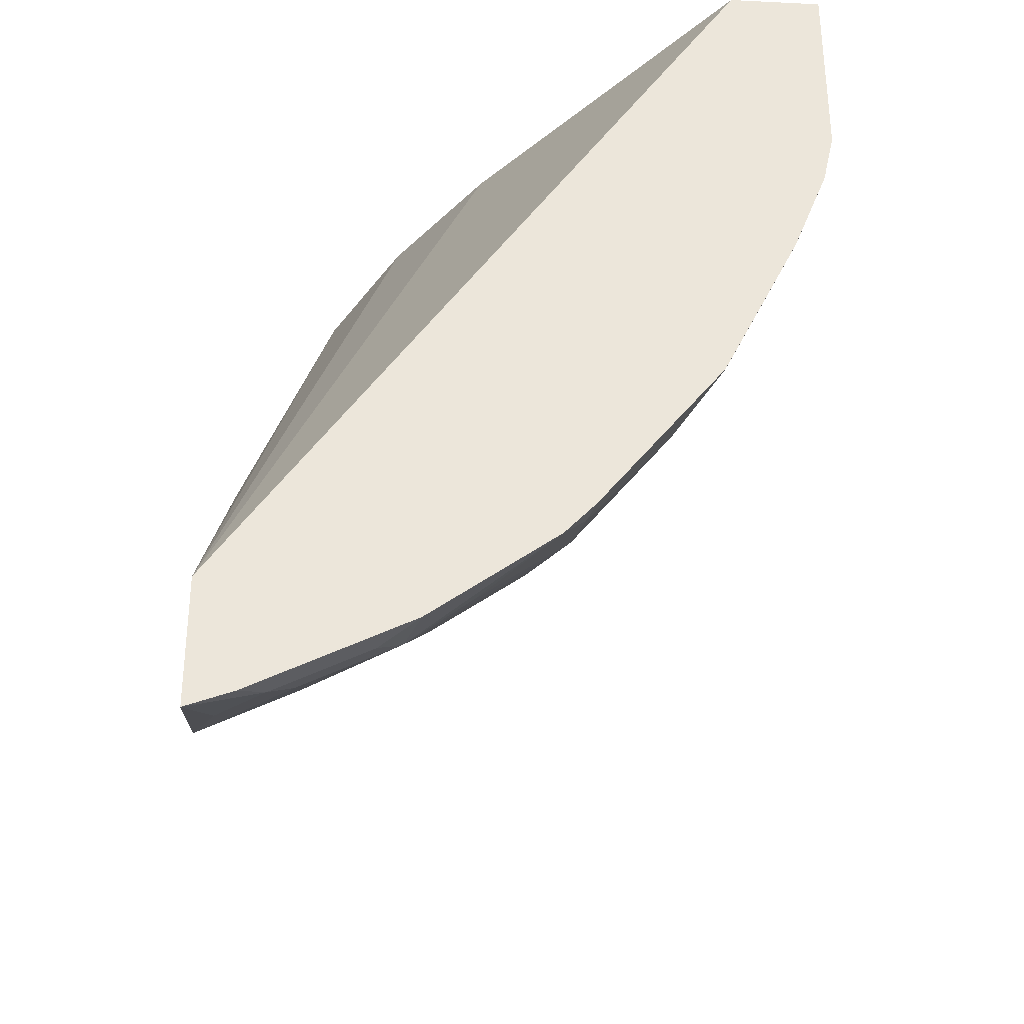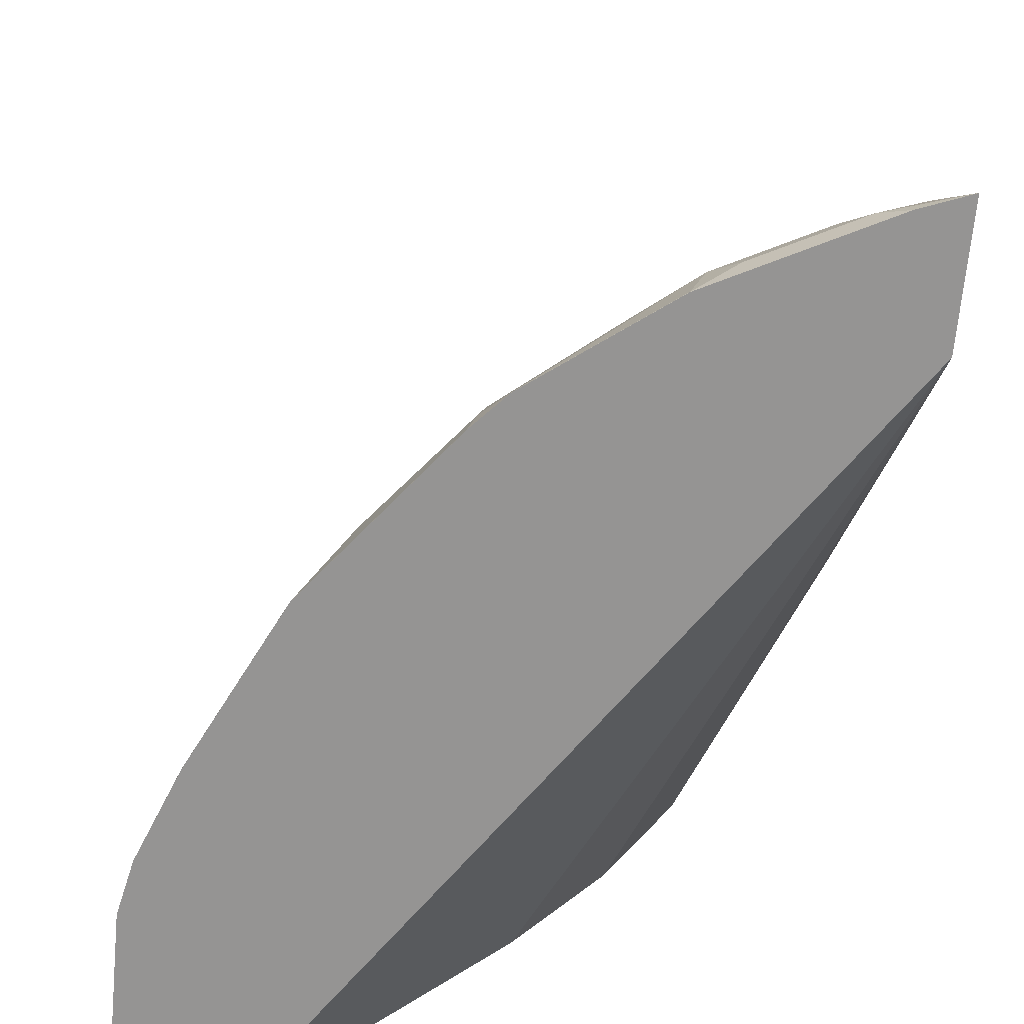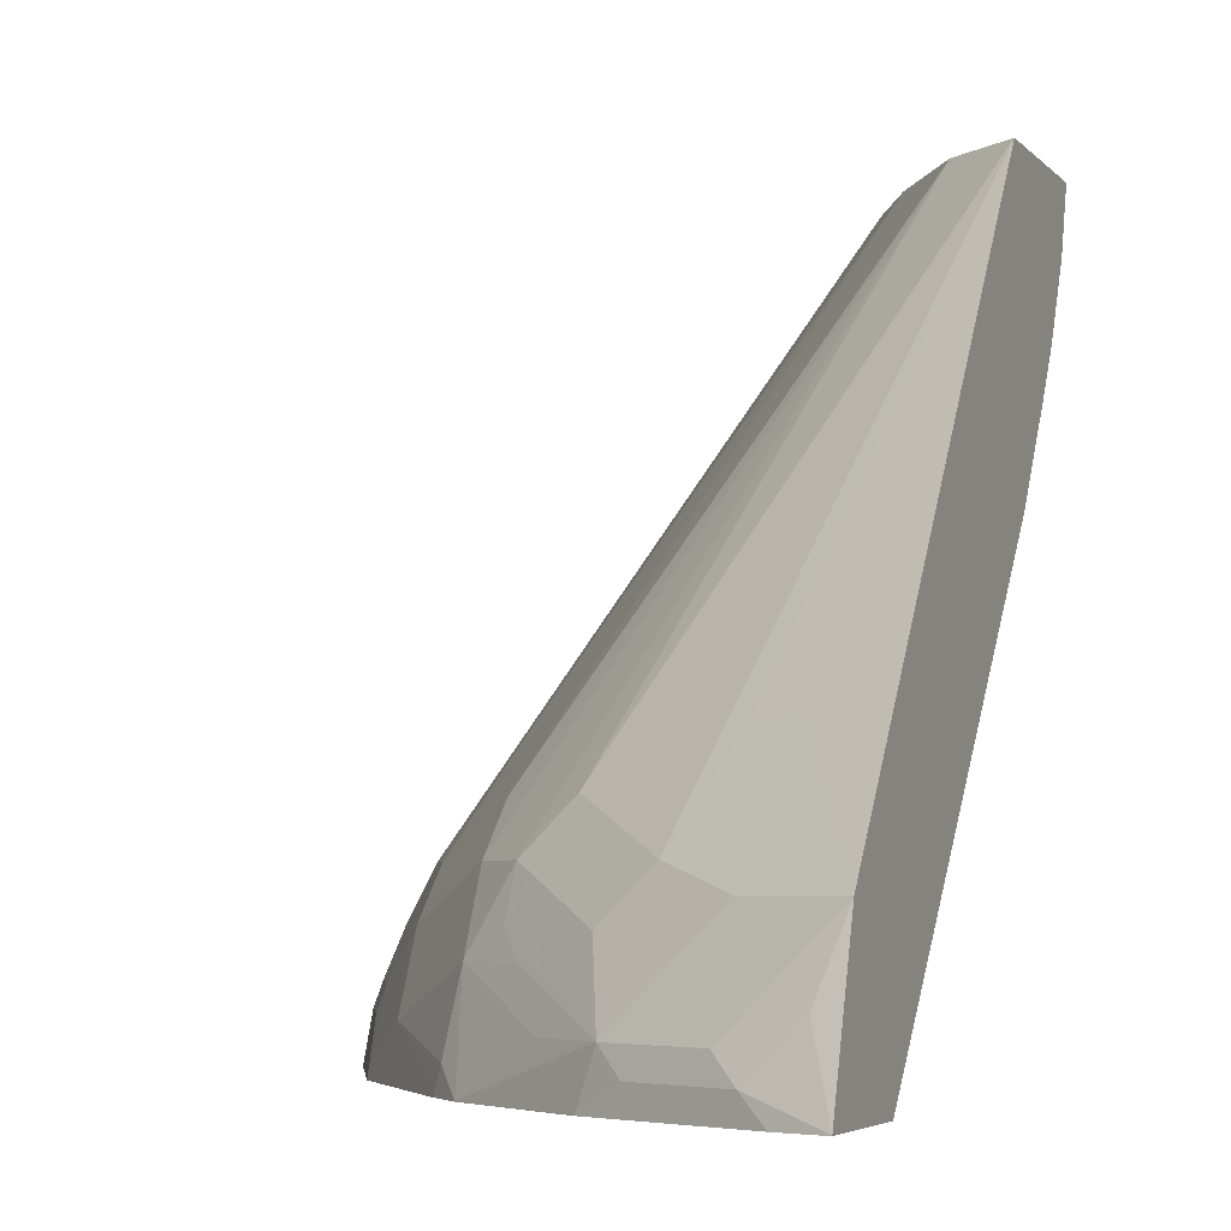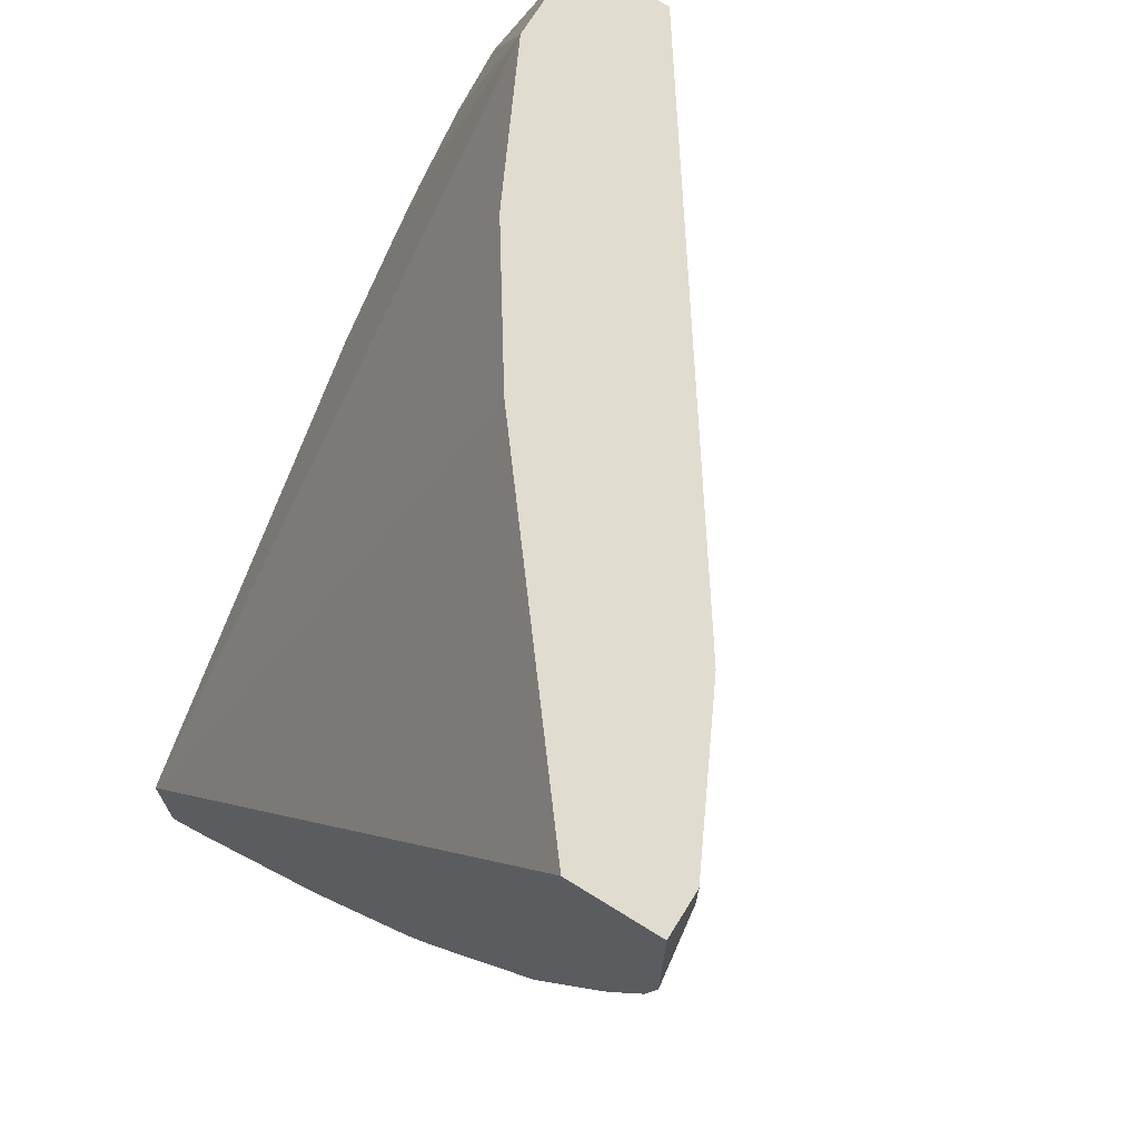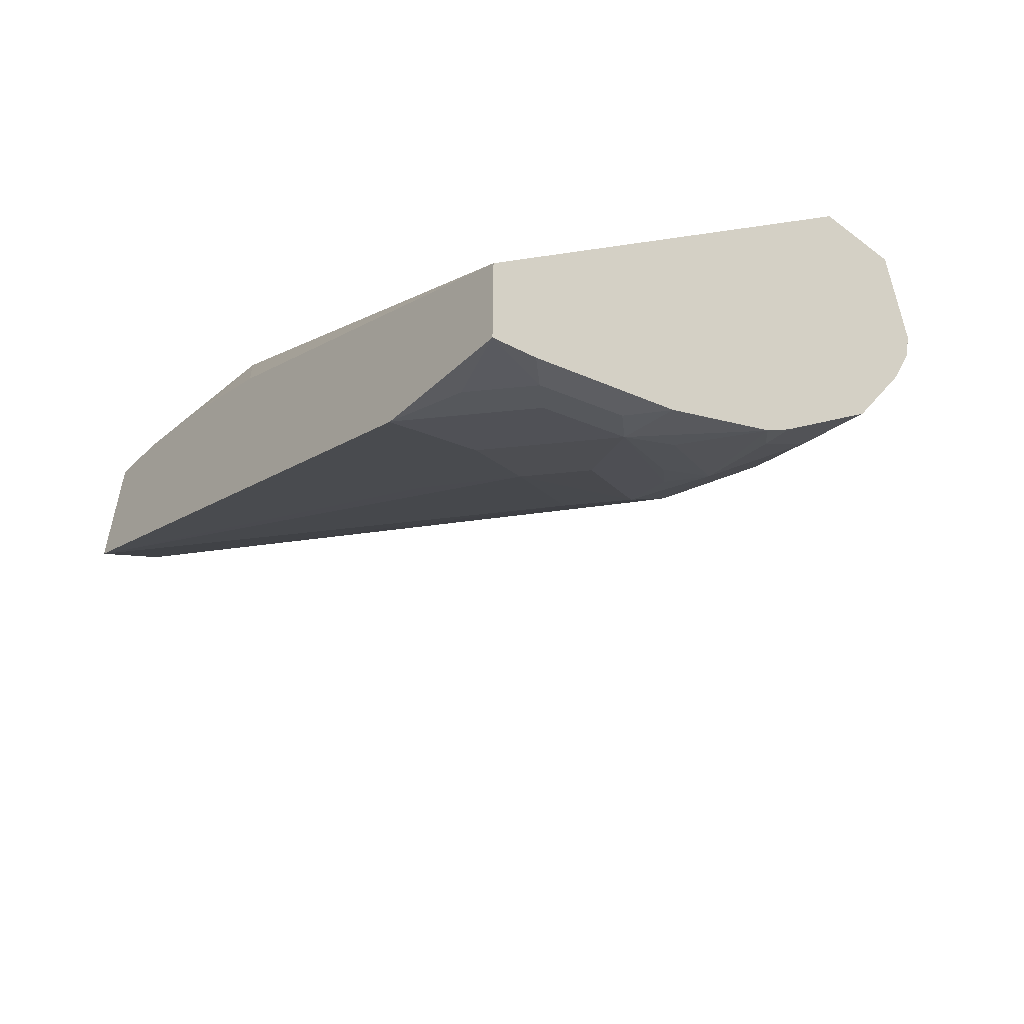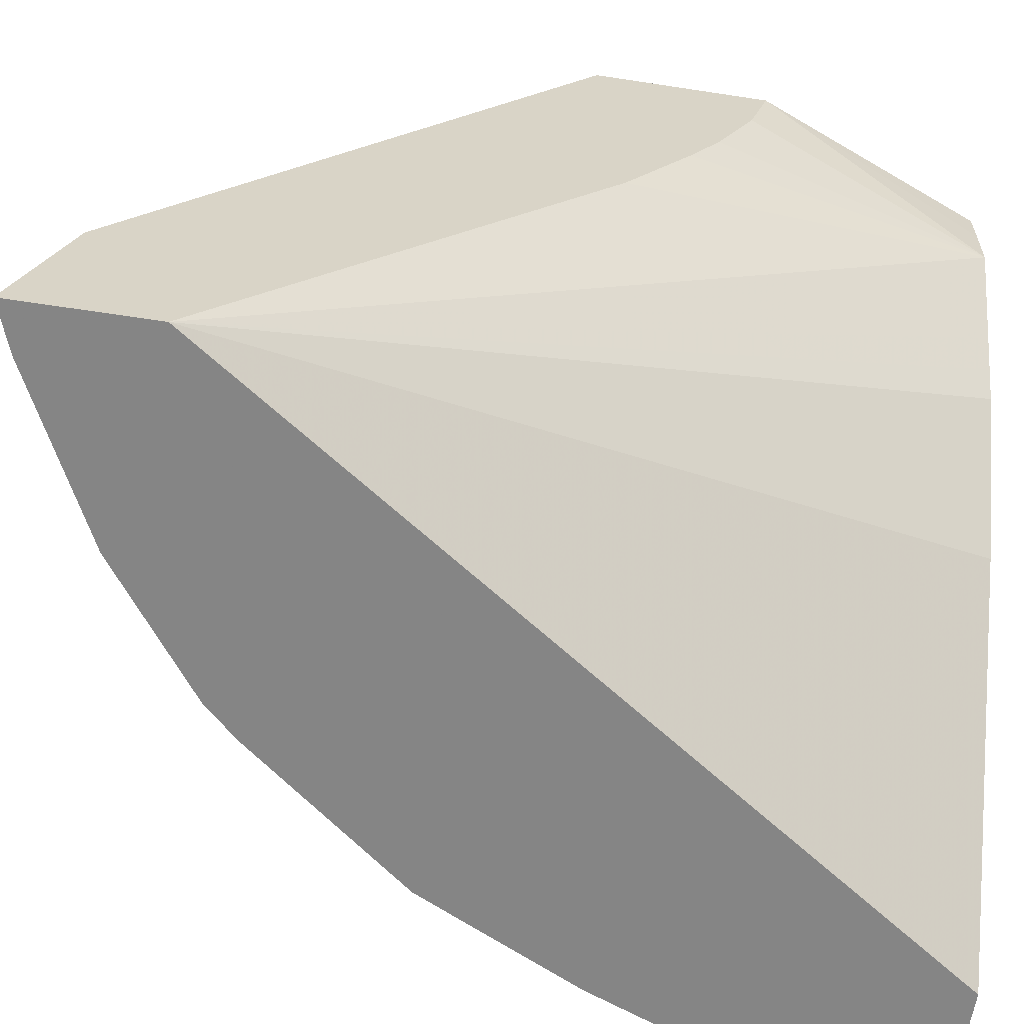
<metadata>
{"format":"obj","ext":"obj","renderer":"f3d","projection":"perspective","resolution":1024,"background":"white","views":[{"elev":-32.6,"azim":-3.8,"up":"+Z"},{"elev":-67.1,"azim":174.7,"up":"+Y"},{"elev":-4.6,"azim":-158.9,"up":"+Y"},{"elev":69.6,"azim":31.9,"up":"+Z"},{"elev":-55.9,"azim":-39.0,"up":"+Z"},{"elev":-61.7,"azim":-98.9,"up":"+Y"}]}
</metadata>
<code>
v 0.1191 0.07899 -0.3639
v 0.1191 0.07925 -0.3639
v 0.1486 0.08914 -0.3516
v 0.1385 0.07899 -0.3566
v 0.1191 0.07899 -0.3095
v 0.1288 0.109 -0.3516
v 0.1191 0.1385 -0.3441
v 0.1783 0.07925 -0.3367
v 0.1585 0.09906 -0.3441
v 0.1981 0.09906 -0.3243
v 0.1882 0.08914 -0.3318
v 0.2045 0.07899 -0.3236
v 0.1783 0.07899 -0.3367
v 0.1191 0.2573 -0.1584
v 0.3367 0.07899 0.001513
v 0.2311 0.2113 0.001513
v 0.1915 0.2707 0.001513
v 0.1874 0.2788 0.001513
v 0.1849 0.2839 0.001513
v 0.1775 0.2986 0.001513
v 0.16 0.3337 0.001513
v 0.1585 0.3367 0.001513
v 0.1387 0.1188 -0.3441
v 0.1191 0.1389 -0.3439
v 0.1585 0.1387 -0.3243
v 0.2047 0.07925 -0.3235
v 0.1882 0.1486 -0.302
v 0.208 0.1288 -0.302
v 0.2476 0.1486 -0.2624
v 0.2476 0.1288 -0.2723
v 0.2377 0.1188 -0.2847
v 0.2245 0.09906 -0.3037
v 0.2575 0.07925 -0.2847
v 0.2576 0.07899 -0.2847
v 0.2047 0.07899 -0.3235
v 0.1191 0.2971 -0.1311
v 0.3373 0.07899 0.001513
v 0.1582 0.358 0.001513
v 0.1191 0.3754 -0.09496
v 0.1191 0.3484 -0.103
v 0.1191 0.3171 -0.1186
v 0.1191 0.3167 -0.1188
v 0.1387 0.1783 -0.3045
v 0.1486 0.1882 -0.2922
v 0.1684 0.1882 -0.2823
v 0.1191 0.3754 -0.1659
v 0.1192 0.3754 -0.1659
v 0.2278 0.1684 -0.2624
v 0.2674 0.1486 -0.2426
v 0.2641 0.1188 -0.2641
v 0.1456 0.3754 -0.1451
v 0.2674 0.08914 -0.2723
v 0.2706 0.07899 -0.2708
v 0.3763 0.07899 0.001477
v 0.3763 0.07925 0.001513
v 0.1582 0.3754 0.001513
v 0.3037 0.09906 -0.2245
v 0.2674 0.1684 -0.2228
v 0.307 0.1486 -0.1832
v 0.307 0.1288 -0.203
v 0.1738 0.3754 -0.1013
v 0.2707 0.07925 -0.2707
v 0.3235 0.07925 -0.2047
v 0.3234 0.07899 -0.2048
v 0.3763 0.07899 -0.07951
v 0.3763 0.09906 0.001513
v 0.1986 0.3754 0.001513
v 0.2872 0.1882 -0.1634
v 0.3268 0.1486 -0.1436
v 0.3466 0.1288 -0.1238
v 0.3466 0.109 -0.1436
v 0.3268 0.109 -0.1832
v 0.1931 0.3754 -0.06291
v 0.3318 0.09906 -0.1808
v 0.3301 0.07925 -0.1915
v 0.3235 0.07899 -0.2047
v 0.3714 0.07899 -0.1015
v 0.3714 0.07925 -0.1015
v 0.3763 0.07925 -0.07926
v 0.3459 0.16 0.001513
v 0.3763 0.09906 -0.01984
v 0.3433 0.1651 0.001513
v 0.1986 0.3754 0.0004756
v 0.3268 0.1684 -0.104
v 0.3301 0.1717 -0.08584
v 0.3499 0.1321 -0.1057
v 0.3516 0.1188 -0.1214
v 0.3516 0.09906 -0.1411
v 0.1934 0.3754 -0.0618
v 0.3367 0.07925 -0.1783
v 0.3301 0.07899 -0.1915
v 0.3565 0.07899 -0.1387
v 0.3565 0.07925 -0.1387
v 0.3433 0.1651 -0.03304
v 0.3499 0.1519 -0.04624
v 0.1981 0.3754 -0.04062
v 0.3235 0.1849 -0.07264
v 0.3367 0.07899 -0.1783
v 0.3565 0.07899 -0.1389
f 49 60 57
f 54 65 79
f 50 57 52
f 51 61 58
f 52 57 62
f 52 62 53
f 53 62 63
f 53 63 64
f 54 79 81
f 59 68 69
f 54 66 55
f 57 60 72
f 57 72 63
f 57 63 62
f 58 61 68
f 58 68 59
f 59 69 70
f 59 70 60
f 60 70 71
f 49 59 60
f 54 81 66
f 49 58 59
f 34 52 53
f 49 57 50
f 29 51 49
f 30 50 31
f 31 50 32
f 32 50 33
f 33 52 34
f 33 50 52
f 60 71 72
f 37 54 55
f 38 56 39
f 39 56 67
f 39 67 83
f 39 83 96
f 39 96 89
f 39 89 73
f 39 73 61
f 39 61 51
f 39 51 47
f 39 47 46
f 43 46 44
f 44 46 45
f 47 51 48
f 49 51 58
f 61 73 68
f 70 88 71
f 63 74 75
f 77 92 93
f 77 93 78
f 78 93 88
f 78 88 87
f 78 87 86
f 78 86 79
f 79 86 81
f 80 81 94
f 80 94 82
f 81 95 94
f 81 86 95
f 83 94 96
f 85 89 96
f 85 96 97
f 85 97 94
f 85 94 95
f 85 95 86
f 90 93 99
f 90 99 98
f 92 99 93
f 29 48 51
f 75 98 91
f 63 72 74
f 75 90 98
f 74 88 93
f 63 75 91
f 63 91 76
f 63 76 64
f 65 77 78
f 65 78 79
f 66 81 80
f 67 82 94
f 67 94 83
f 68 73 69
f 69 73 84
f 69 84 70
f 70 84 85
f 70 85 86
f 70 86 87
f 70 87 88
f 94 97 96
f 71 88 74
f 71 74 72
f 73 89 85
f 73 85 84
f 74 90 75
f 74 93 90
f 29 50 30
f 2 6 3
f 27 29 28
f 1 39 46
f 29 49 50
f 1 24 7
f 1 7 2
f 2 7 6
f 3 8 4
f 3 6 9
f 3 9 10
f 3 10 11
f 1 40 39
f 3 11 12
f 4 8 13
f 5 15 16
f 5 16 17
f 5 17 18
f 5 18 19
f 5 19 20
f 5 20 21
f 5 21 22
f 5 22 14
f 3 12 8
f 1 41 40
f 1 42 41
f 1 36 42
f 1 2 3
f 1 3 4
f 1 4 13
f 1 13 12
f 1 12 35
f 1 35 34
f 1 34 53
f 1 53 64
f 1 64 76
f 1 76 91
f 1 91 98
f 1 98 99
f 1 99 92
f 1 92 77
f 1 77 65
f 1 65 54
f 1 54 37
f 1 37 15
f 1 15 5
f 1 5 14
f 1 14 36
f 6 7 23
f 6 23 9
f 1 46 24
f 7 9 23
f 15 21 20
f 15 20 19
f 15 19 18
f 15 18 17
f 15 17 16
f 22 38 39
f 22 39 40
f 22 40 41
f 22 41 42
f 15 22 21
f 22 42 36
f 24 44 45
f 24 45 27
f 24 27 25
f 24 46 43
f 26 34 35
f 27 45 46
f 27 46 47
f 7 24 9
f 27 48 29
f 24 43 44
f 15 38 22
f 27 47 48
f 15 67 56
f 15 56 38
f 9 24 25
f 9 25 10
f 10 26 11
f 10 25 27
f 10 27 28
f 10 28 29
f 10 29 30
f 10 30 31
f 10 31 32
f 8 12 13
f 10 33 34
f 10 32 33
f 15 80 82
f 15 66 80
f 15 55 66
f 15 82 67
f 14 22 36
f 12 26 35
f 11 26 12
f 10 34 26
f 15 37 55

</code>
